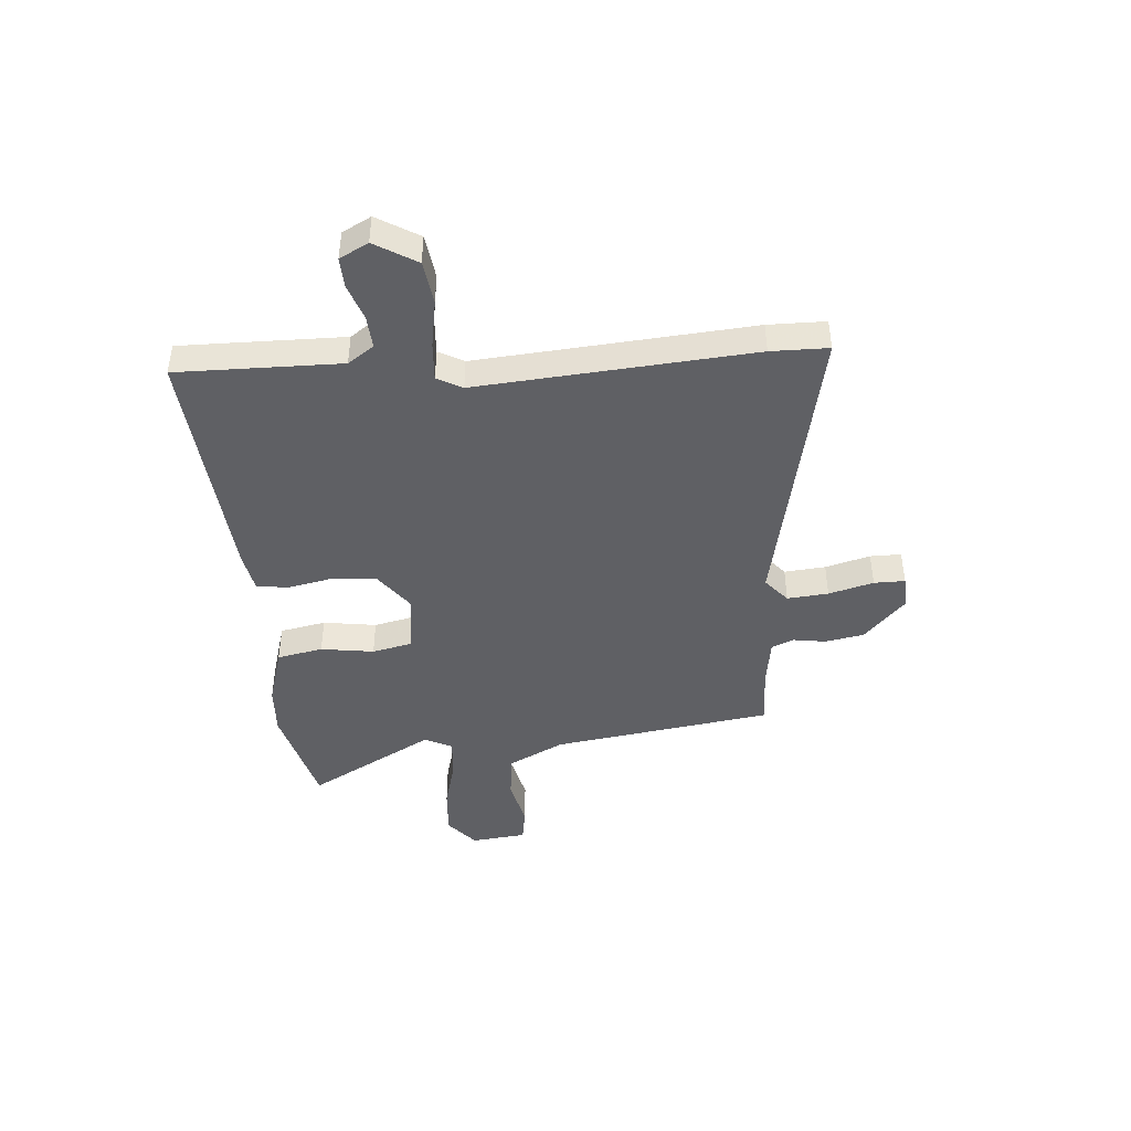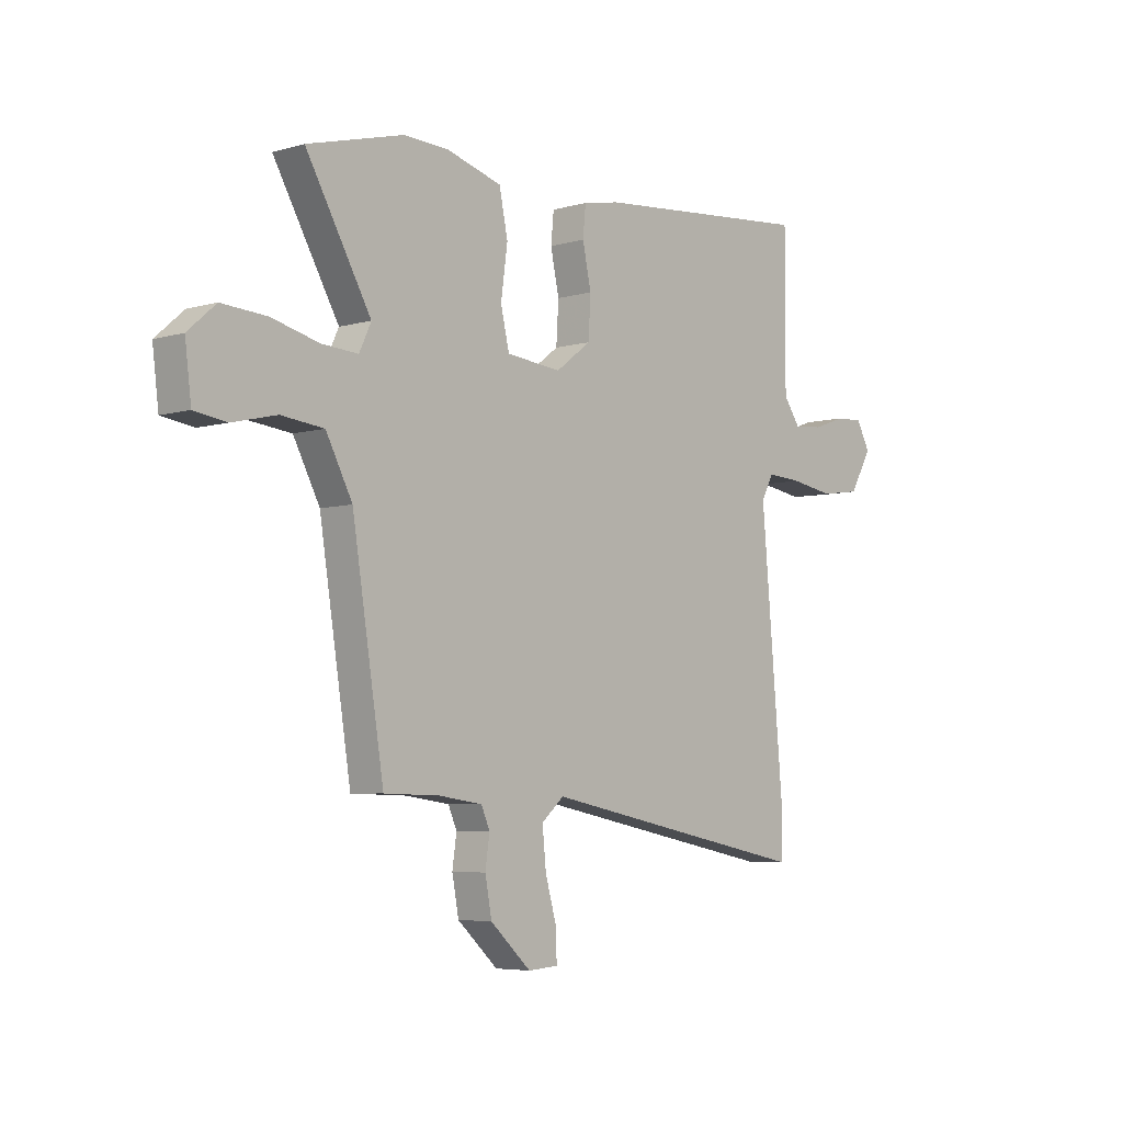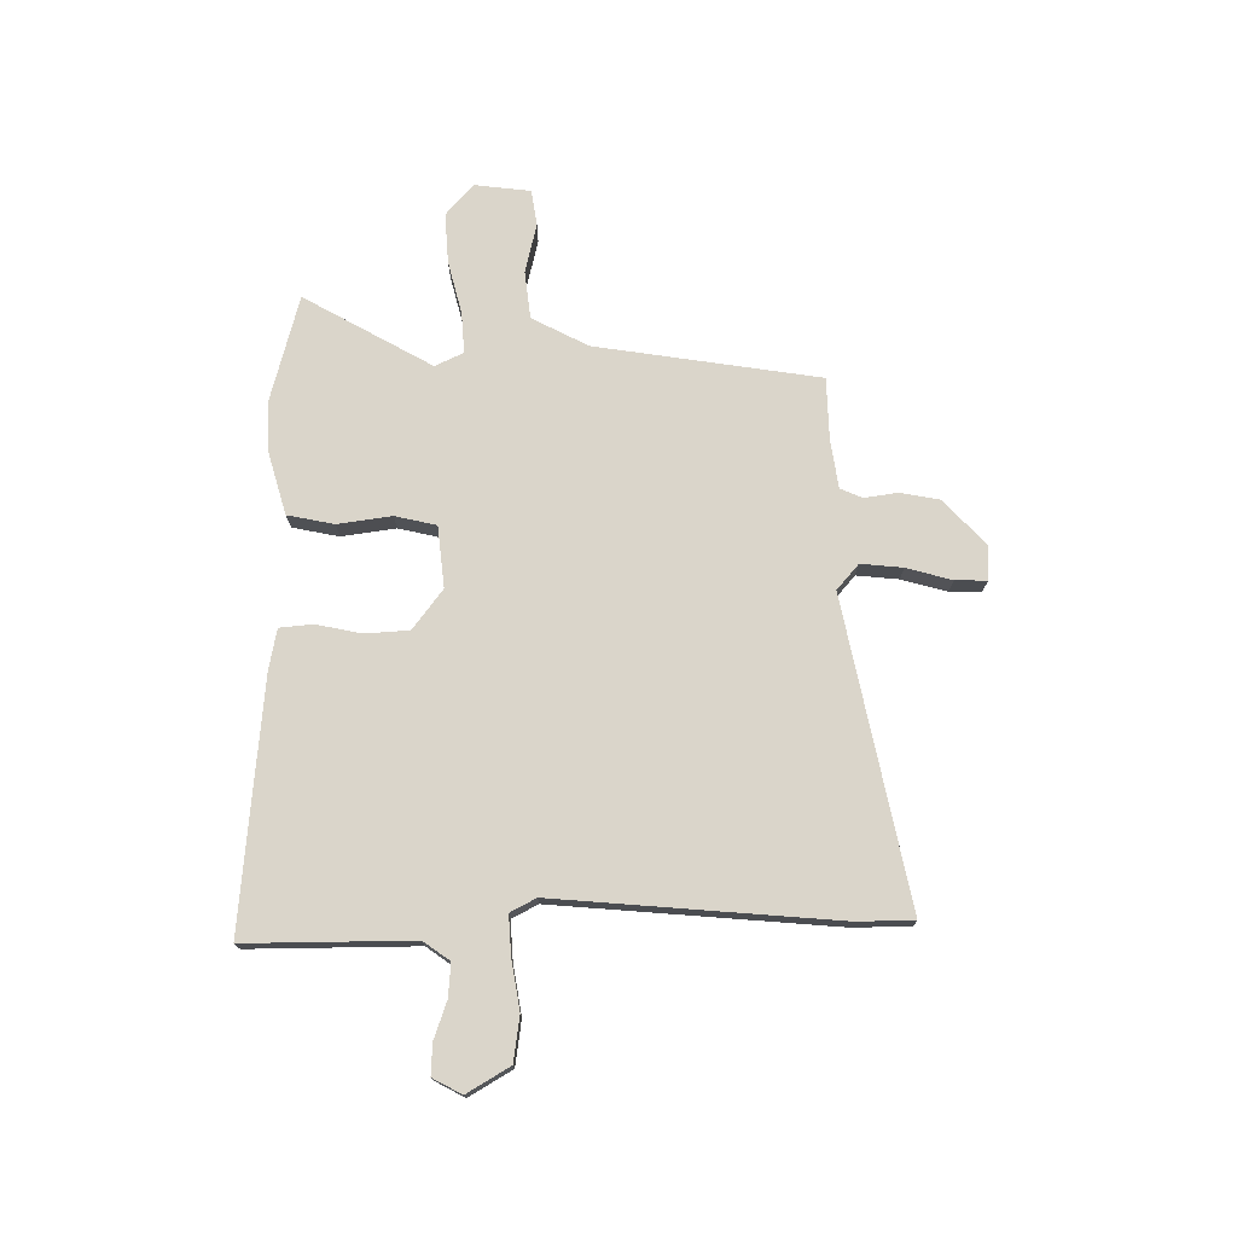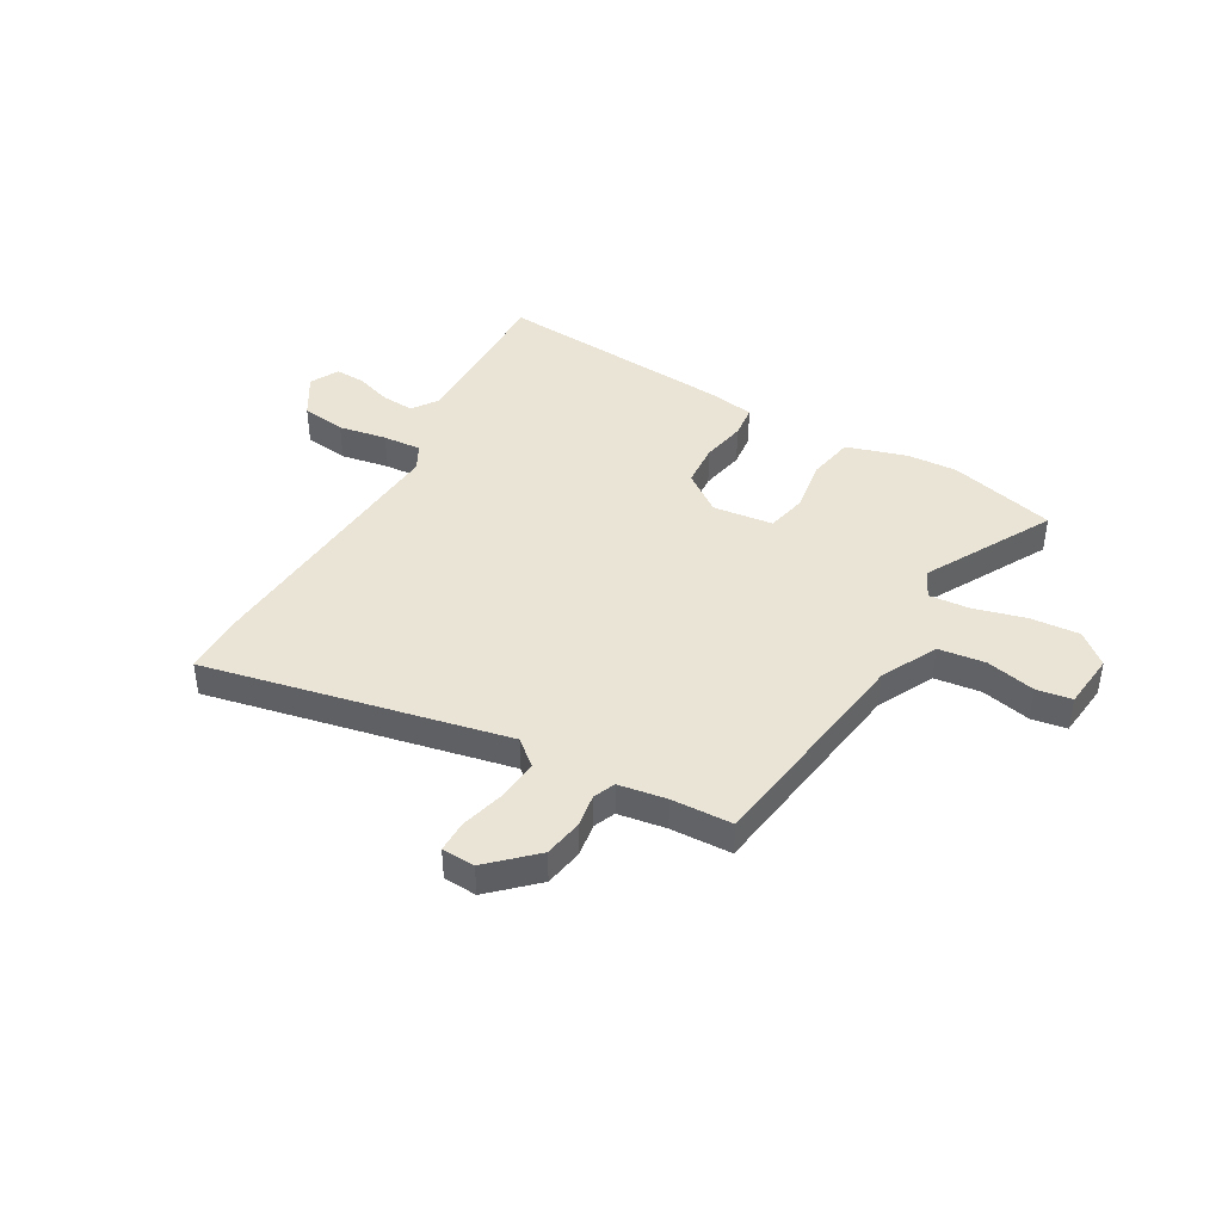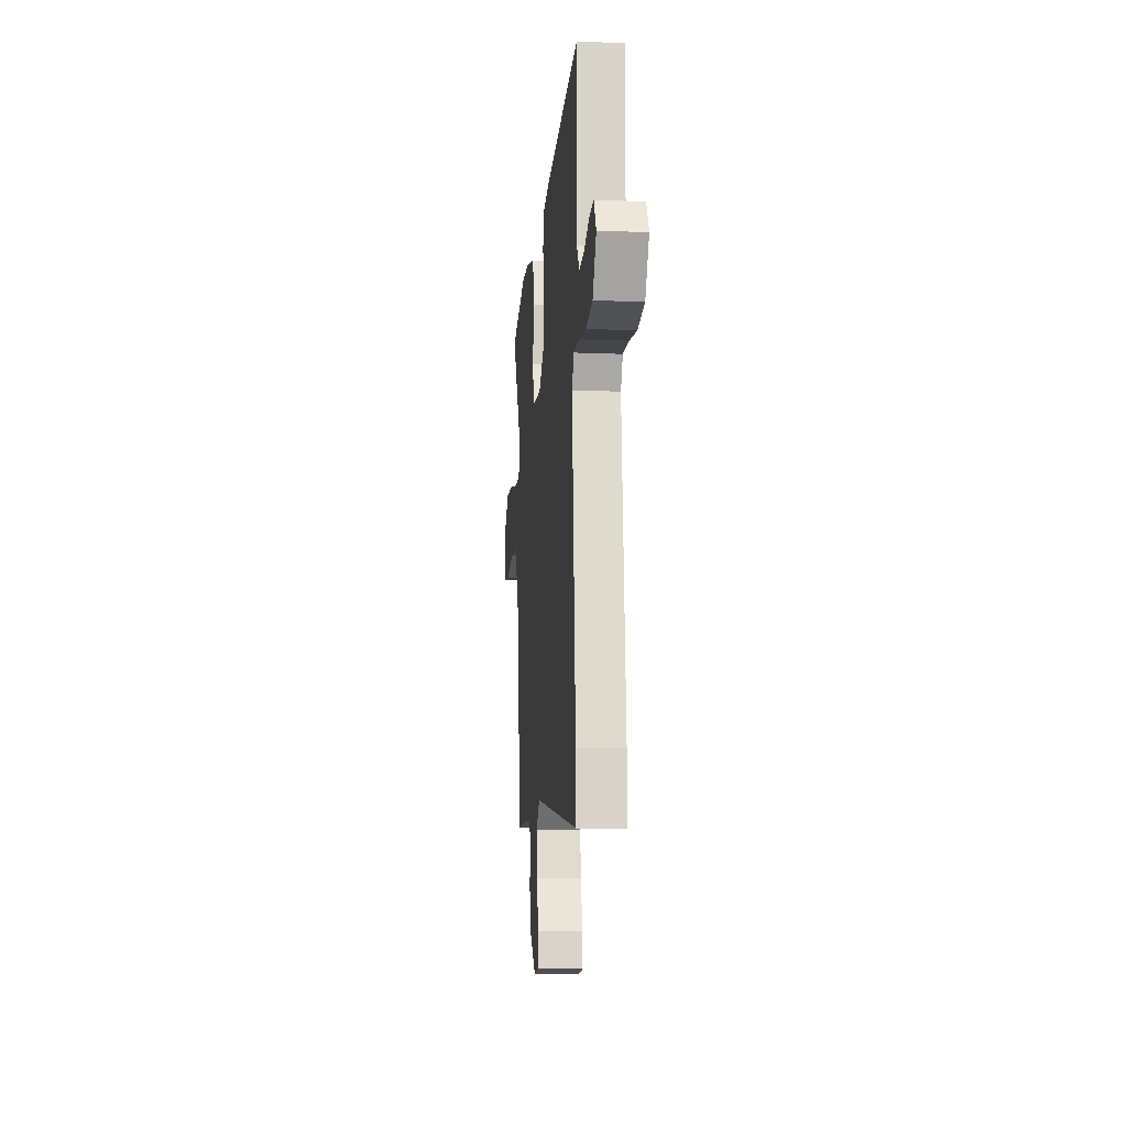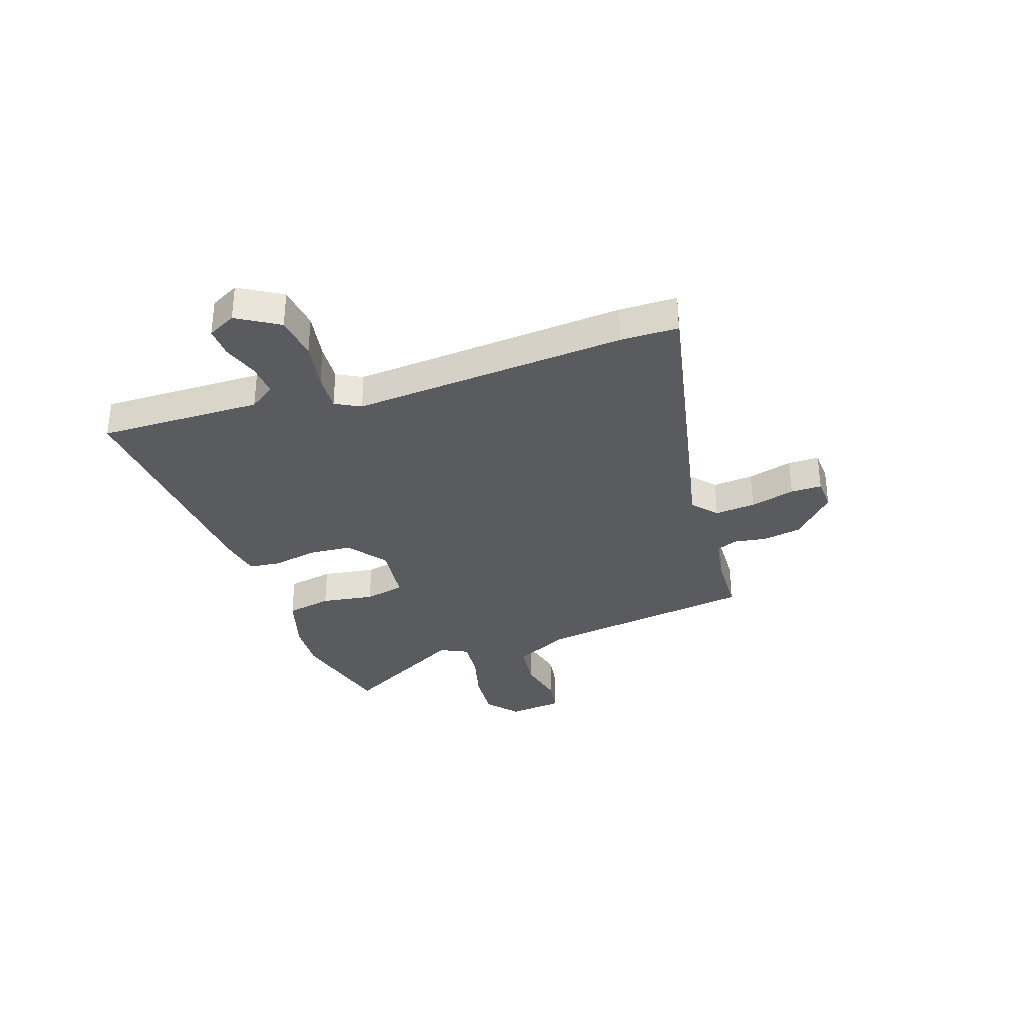
<metadata>
{"format":"obj","ext":"obj","renderer":"f3d","projection":"perspective","resolution":1024,"background":"white","views":[{"elev":-43.7,"azim":94.0,"up":"+Y"},{"elev":-5.5,"azim":-48.2,"up":"+Z"},{"elev":74.2,"azim":89.3,"up":"+Y"},{"elev":42.7,"azim":-151.2,"up":"+Y"},{"elev":-12.9,"azim":84.5,"up":"+Z"},{"elev":-32.9,"azim":108.0,"up":"+Y"}]}
</metadata>
<code>
v -0.632 0.07 0.465
v -0.431 0.07 0.519
v -0.336 0.07 0.515
v -0.221 0.07 0.482
v -0.203 0.07 0.395
v -0.217 0.07 0.294
v -0.199 0.07 0.217
v -0.084 0.07 0.205
v -0.01 0.07 0.261
v -0.005 0.07 0.344
v -0.023 0.07 0.428
v -0.017 0.07 0.49
v 0.06 0.07 0.505
v 0.524 0.07 0.548
v 0.523 0.07 0.237
v 0.558 0.07 0.188
v 0.62 0.07 0.193
v 0.688 0.07 0.217
v 0.746 0.07 0.22
v 0.775 0.07 0.166
v 0.728 0.07 0.086
v 0.644 0.07 0.074
v 0.552 0.07 0.089
v 0.479 0.07 0.093
v 0.454 0.07 0.045
v 0.5 0.07 -0.476
v 0.5 0.07 -0.585
v -0.073 0.07 -0.472
v -0.12 0.07 -0.513
v -0.112 0.07 -0.591
v -0.088 0.07 -0.676
v -0.087 0.07 -0.735
v -0.15 0.07 -0.739
v -0.235 0.07 -0.661
v -0.249 0.07 -0.587
v -0.24 0.07 -0.525
v -0.258 0.07 -0.484
v -0.349 0.07 -0.471
v -0.465 0.07 -0.468
v -0.531 0.07 -0.05
v -0.586 0.07 0.055
v -0.675 0.07 0.065
v -0.768 0.07 0.043
v -0.835 0.07 0.053
v -0.848 0.07 0.158
v -0.79 0.07 0.209
v -0.696 0.07 0.203
v -0.597 0.07 0.178
v -0.521 0.07 0.173
v -0.496 0.07 0.226
v -0.632 0 0.465
v -0.431 0 0.519
v -0.336 0 0.515
v -0.221 0 0.482
v -0.203 0 0.395
v -0.217 0 0.294
v -0.199 0 0.217
v -0.084 0 0.205
v -0.01 0 0.261
v -0.005 0 0.344
v -0.023 0 0.428
v -0.017 0 0.49
v 0.06 0 0.505
v 0.524 0 0.548
v 0.523 0 0.237
v 0.558 0 0.188
v 0.62 0 0.193
v 0.688 0 0.217
v 0.746 0 0.22
v 0.775 0 0.166
v 0.728 0 0.086
v 0.644 0 0.074
v 0.552 0 0.089
v 0.479 0 0.093
v 0.454 0 0.045
v 0.5 0 -0.476
v 0.5 0 -0.585
v -0.073 0 -0.472
v -0.12 0 -0.513
v -0.112 0 -0.591
v -0.088 0 -0.676
v -0.087 0 -0.735
v -0.15 0 -0.739
v -0.235 0 -0.661
v -0.249 0 -0.587
v -0.24 0 -0.525
v -0.258 0 -0.484
v -0.349 0 -0.471
v -0.465 0 -0.468
v -0.531 0 -0.05
v -0.586 0 0.055
v -0.675 0 0.065
v -0.768 0 0.043
v -0.835 0 0.053
v -0.848 0 0.158
v -0.79 0 0.209
v -0.696 0 0.203
v -0.597 0 0.178
v -0.521 0 0.173
v -0.496 0 0.226
f 45 46 47 48
f 45 48 49
f 42 43 44 45
f 41 42 45 49
f 40 41 49
f 38 39 40 49
f 37 38 49 50
f 33 34 35 36
f 31 32 33 36
f 30 31 36 37
f 29 30 37 50
f 25 26 27 28
f 24 25 28 29
f 20 21 22 23
f 20 23 24
f 17 18 19 20
f 16 17 20 24
f 15 16 24 29
f 10 11 12 13
f 9 10 13 14
f 8 9 14 15
f 3 4 5 6
f 3 6 7
f 50 1 2 3
f 50 3 7
f 29 50 7 8
f 8 15 29
f 98 97 96 95
f 99 98 95
f 95 94 93 92
f 99 95 92 91
f 99 91 90
f 99 90 89 88
f 100 99 88 87
f 86 85 84 83
f 86 83 82 81
f 87 86 81 80
f 100 87 80 79
f 78 77 76 75
f 79 78 75 74
f 73 72 71 70
f 74 73 70
f 70 69 68 67
f 74 70 67 66
f 79 74 66 65
f 63 62 61 60
f 64 63 60 59
f 65 64 59 58
f 56 55 54 53
f 57 56 53
f 53 52 51 100
f 57 53 100
f 58 57 100 79
f 79 65 58
f 1 51 52 2
f 2 52 53 3
f 3 53 54 4
f 4 54 55 5
f 5 55 56 6
f 6 56 57 7
f 7 57 58 8
f 8 58 59 9
f 9 59 60 10
f 10 60 61 11
f 11 61 62 12
f 12 62 63 13
f 13 63 64 14
f 14 64 65 15
f 15 65 66 16
f 16 66 67 17
f 17 67 68 18
f 18 68 69 19
f 19 69 70 20
f 20 70 71 21
f 21 71 72 22
f 22 72 73 23
f 23 73 74 24
f 24 74 75 25
f 25 75 76 26
f 26 76 77 27
f 27 77 78 28
f 28 78 79 29
f 29 79 80 30
f 30 80 81 31
f 31 81 82 32
f 32 82 83 33
f 33 83 84 34
f 34 84 85 35
f 35 85 86 36
f 36 86 87 37
f 37 87 88 38
f 38 88 89 39
f 39 89 90 40
f 40 90 91 41
f 41 91 92 42
f 42 92 93 43
f 43 93 94 44
f 44 94 95 45
f 45 95 96 46
f 46 96 97 47
f 47 97 98 48
f 48 98 99 49
f 49 99 100 50
f 50 100 51 1

</code>
